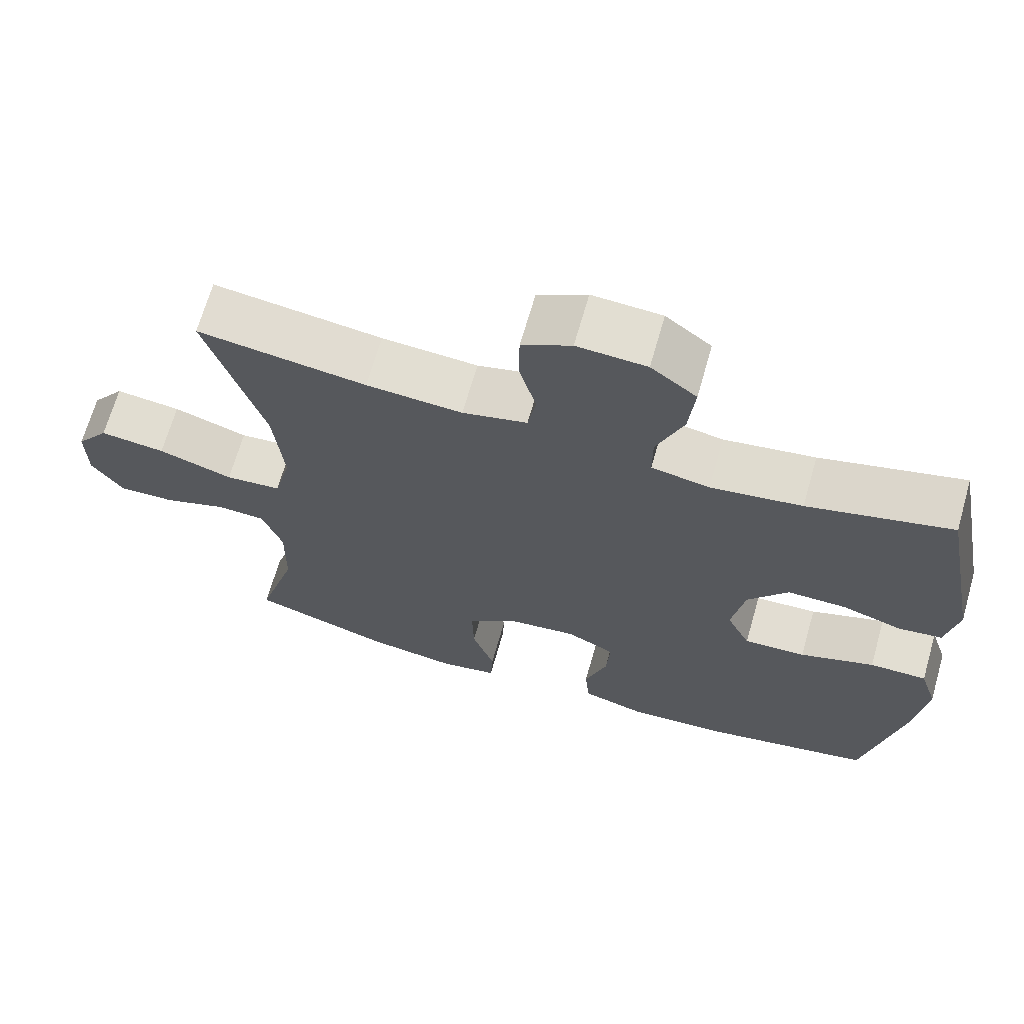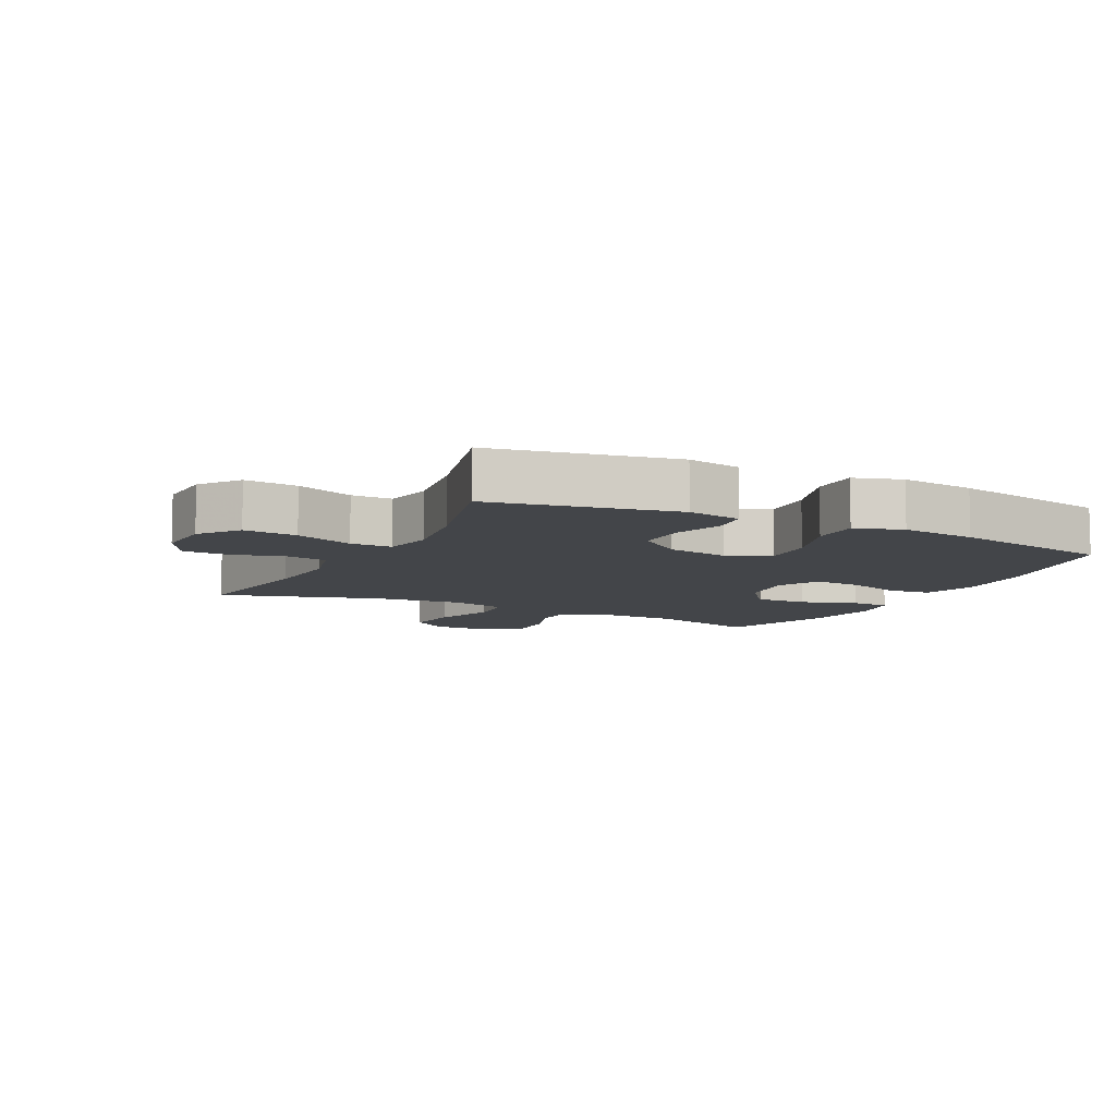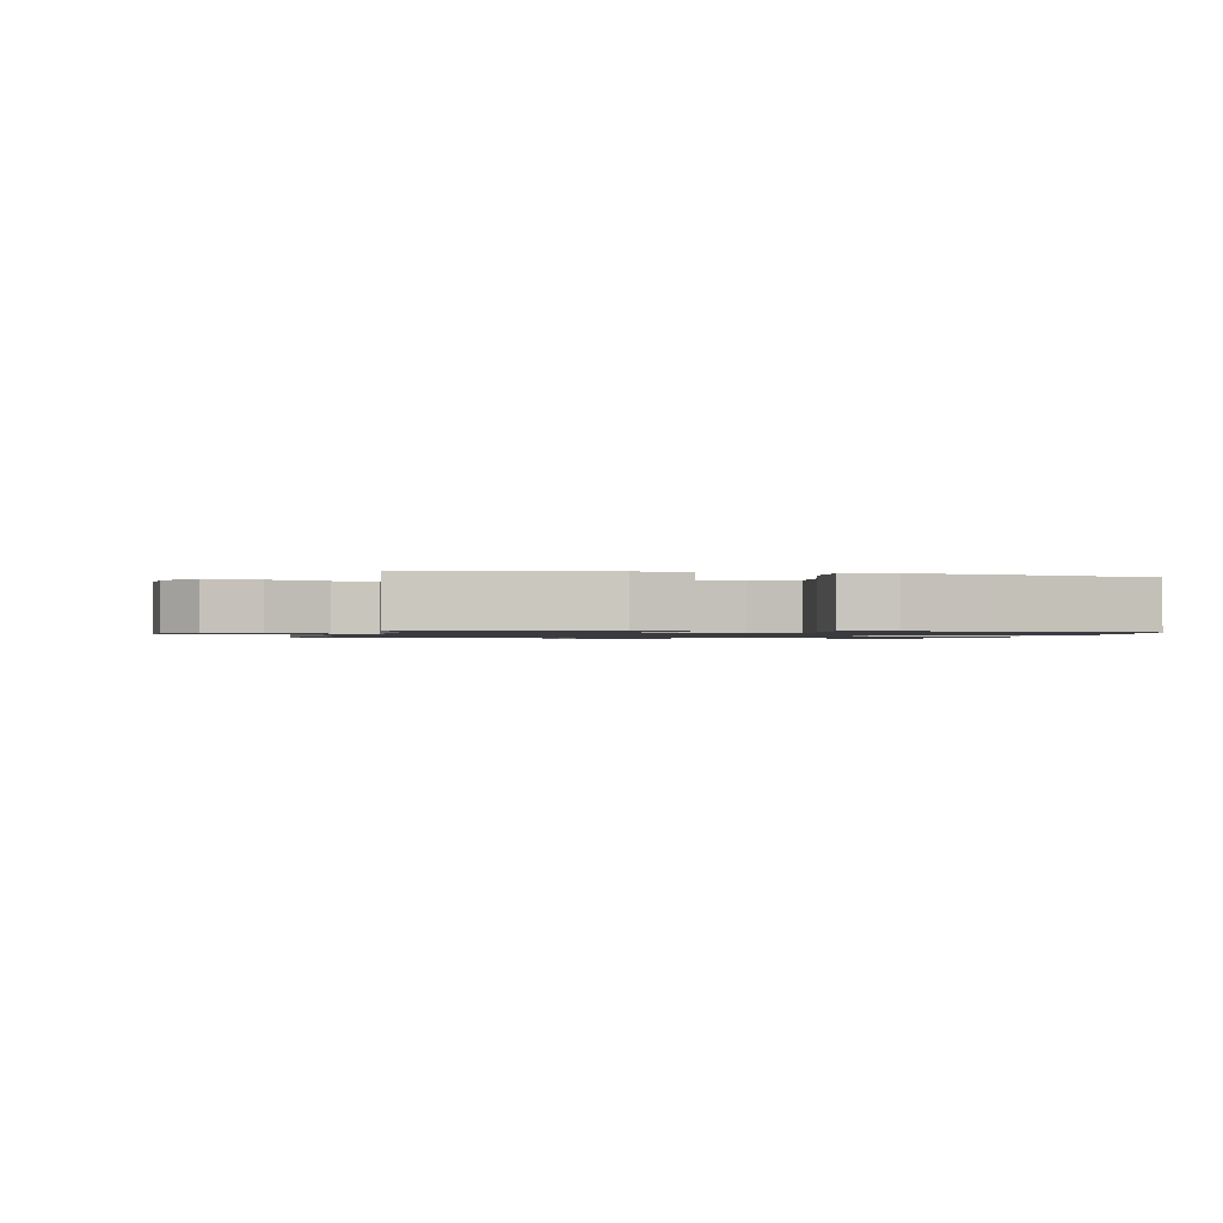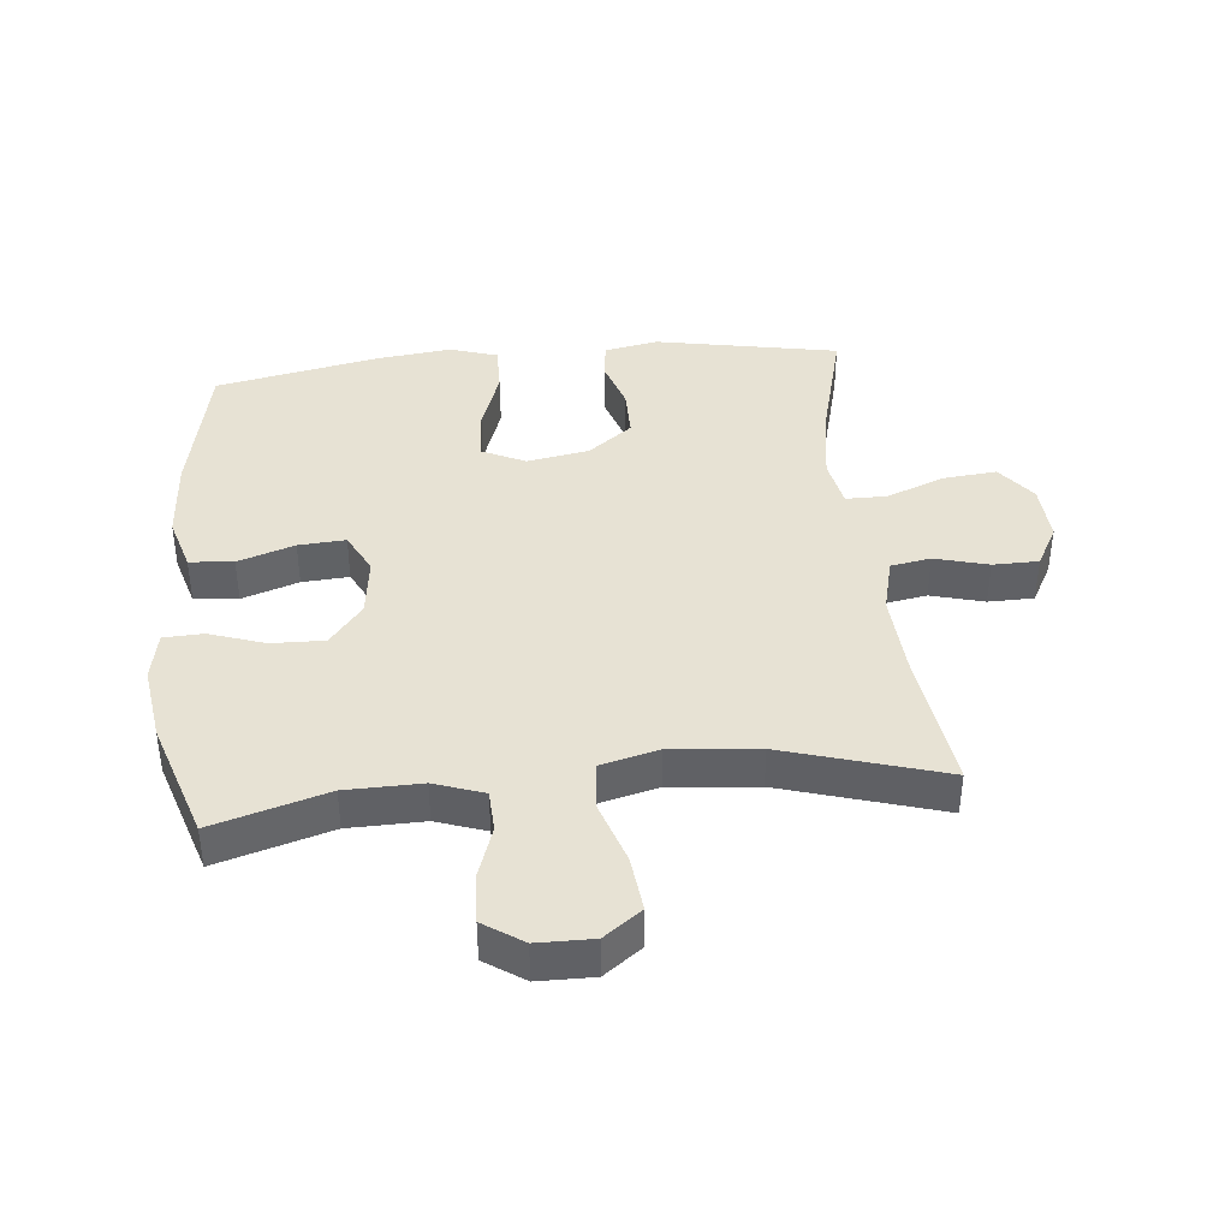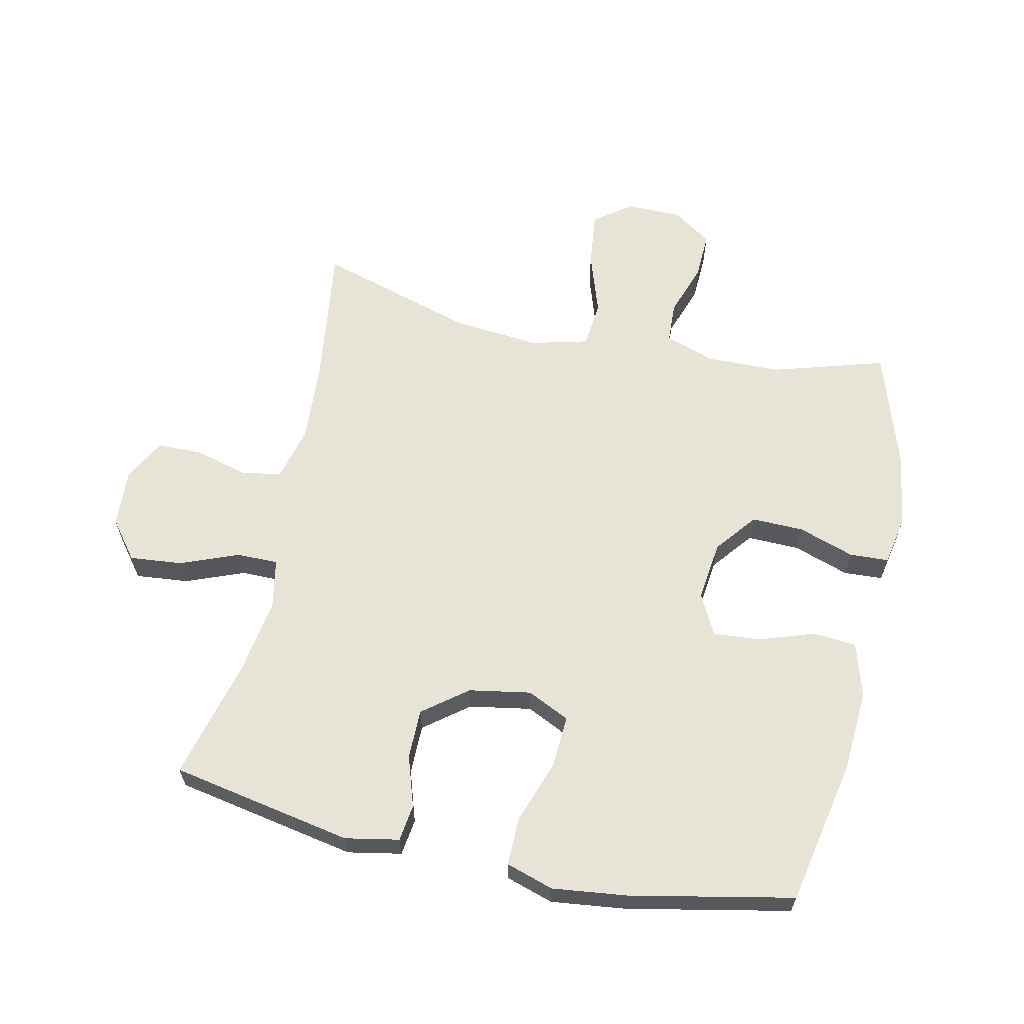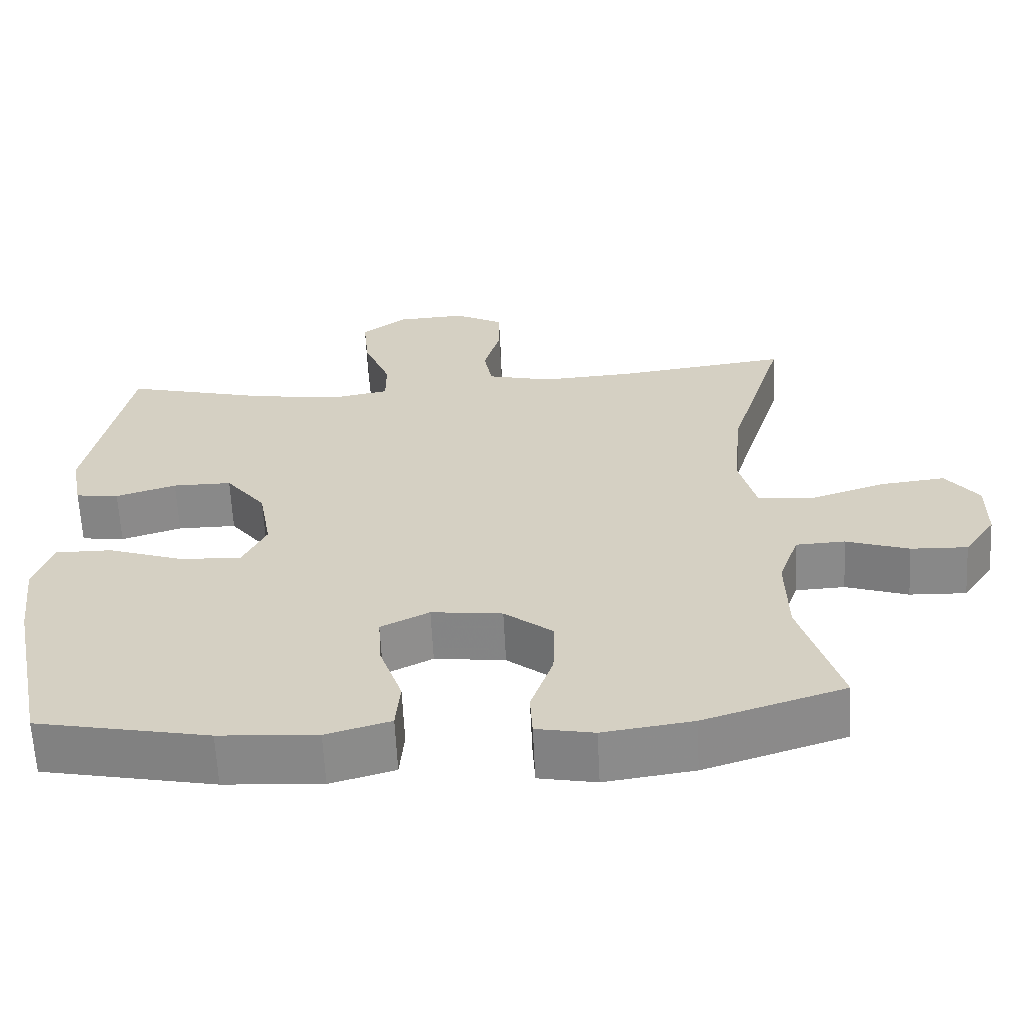
<metadata>
{"format":"obj","ext":"obj","renderer":"f3d","projection":"perspective","resolution":1024,"background":"white","views":[{"elev":67.8,"azim":16.0,"up":"+Z"},{"elev":-8.6,"azim":63.2,"up":"+Y"},{"elev":-1.1,"azim":76.6,"up":"+Y"},{"elev":40.0,"azim":-95.7,"up":"+Y"},{"elev":62.4,"azim":102.2,"up":"+Y"},{"elev":-63.1,"azim":-177.1,"up":"+Z"}]}
</metadata>
<code>
v 0.5 0.07 -0.5
v 0.27 0.07 -0.547
v 0.139 0.07 -0.556
v 0.053 0.07 -0.531
v 0.047 0.07 -0.462
v 0.077 0.07 -0.373
v 0.082 0.07 -0.299
v 0.017 0.07 -0.266
v -0.078 0.07 -0.278
v -0.143 0.07 -0.33
v -0.141 0.07 -0.413
v -0.111 0.07 -0.501
v -0.114 0.07 -0.563
v -0.191 0.07 -0.578
v -0.311 0.07 -0.561
v -0.5 0.07 -0.5
v -0.447 0.07 -0.321
v -0.445 0.07 -0.202
v -0.472 0.07 -0.124
v -0.538 0.07 -0.121
v -0.622 0.07 -0.15
v -0.698 0.07 -0.153
v -0.74 0.07 -0.091
v -0.741 0.07 -0.003
v -0.697 0.07 0.056
v -0.609 0.07 0.046
v -0.509 0.07 0.013
v -0.434 0.07 0.02
v -0.411 0.07 0.111
v -0.424 0.07 0.249
v -0.5 0.07 0.5
v -0.273 0.07 0.47
v -0.144 0.07 0.462
v -0.057 0.07 0.484
v -0.046 0.07 0.547
v -0.069 0.07 0.631
v -0.068 0.07 0.703
v -0.002 0.07 0.739
v 0.091 0.07 0.734
v 0.152 0.07 0.687
v 0.144 0.07 0.603
v 0.108 0.07 0.511
v 0.108 0.07 0.446
v 0.186 0.07 0.431
v 0.308 0.07 0.45
v 0.5 0.07 0.5
v 0.555 0.07 0.212
v 0.539 0.07 0.127
v 0.481 0.07 0.119
v 0.4 0.07 0.145
v 0.321 0.07 0.145
v 0.267 0.07 0.075
v 0.25 0.07 -0.023
v 0.282 0.07 -0.09
v 0.365 0.07 -0.085
v 0.465 0.07 -0.05
v 0.542 0.07 -0.049
v 0.566 0.07 -0.124
v 0.552 0.07 -0.243
v 0.5 0 -0.5
v 0.27 0 -0.547
v 0.139 0 -0.556
v 0.053 0 -0.531
v 0.047 0 -0.462
v 0.077 0 -0.373
v 0.082 0 -0.299
v 0.017 0 -0.266
v -0.078 0 -0.278
v -0.143 0 -0.33
v -0.141 0 -0.413
v -0.111 0 -0.501
v -0.114 0 -0.563
v -0.191 0 -0.578
v -0.311 0 -0.561
v -0.5 0 -0.5
v -0.447 0 -0.321
v -0.445 0 -0.202
v -0.472 0 -0.124
v -0.538 0 -0.121
v -0.622 0 -0.15
v -0.698 0 -0.153
v -0.74 0 -0.091
v -0.741 0 -0.003
v -0.697 0 0.056
v -0.609 0 0.046
v -0.509 0 0.013
v -0.434 0 0.02
v -0.411 0 0.111
v -0.424 0 0.249
v -0.5 0 0.5
v -0.273 0 0.47
v -0.144 0 0.462
v -0.057 0 0.484
v -0.046 0 0.547
v -0.069 0 0.631
v -0.068 0 0.703
v -0.002 0 0.739
v 0.091 0 0.734
v 0.152 0 0.687
v 0.144 0 0.603
v 0.108 0 0.511
v 0.108 0 0.446
v 0.186 0 0.431
v 0.308 0 0.45
v 0.5 0 0.5
v 0.555 0 0.212
v 0.539 0 0.127
v 0.481 0 0.119
v 0.4 0 0.145
v 0.321 0 0.145
v 0.267 0 0.075
v 0.25 0 -0.023
v 0.282 0 -0.09
v 0.365 0 -0.085
v 0.465 0 -0.05
v 0.542 0 -0.049
v 0.566 0 -0.124
v 0.552 0 -0.243
f 55 56 57 58
f 54 55 58 59
f 47 48 49 50
f 45 46 47 50
f 44 45 50 51
f 43 44 51 52
f 39 40 41 42
f 39 42 43
f 38 39 43
f 35 36 37 38
f 34 35 38 43
f 33 34 43 52
f 30 31 32
f 29 30 32 33
f 28 29 33 52
f 24 25 26 27
f 22 23 24 27
f 20 21 22 27
f 19 20 27 28
f 18 19 28 52
f 14 15 16 17
f 11 12 13 14
f 10 11 14 17
f 9 10 17 18
f 3 4 5 6
f 3 6 7
f 2 3 7
f 54 59 1 2
f 53 54 2 7
f 52 53 7 8
f 8 9 18 52
f 117 116 115 114
f 118 117 114 113
f 109 108 107 106
f 109 106 105 104
f 110 109 104 103
f 111 110 103 102
f 101 100 99 98
f 102 101 98
f 102 98 97
f 97 96 95 94
f 102 97 94 93
f 111 102 93 92
f 91 90 89
f 92 91 89 88
f 111 92 88 87
f 86 85 84 83
f 86 83 82 81
f 86 81 80 79
f 87 86 79 78
f 111 87 78 77
f 76 75 74 73
f 73 72 71 70
f 76 73 70 69
f 77 76 69 68
f 65 64 63 62
f 66 65 62
f 66 62 61
f 61 60 118 113
f 66 61 113 112
f 67 66 112 111
f 111 77 68 67
f 1 60 61 2
f 2 61 62 3
f 3 62 63 4
f 4 63 64 5
f 5 64 65 6
f 6 65 66 7
f 7 66 67 8
f 8 67 68 9
f 9 68 69 10
f 10 69 70 11
f 11 70 71 12
f 12 71 72 13
f 13 72 73 14
f 14 73 74 15
f 15 74 75 16
f 16 75 76 17
f 17 76 77 18
f 18 77 78 19
f 19 78 79 20
f 20 79 80 21
f 21 80 81 22
f 22 81 82 23
f 23 82 83 24
f 24 83 84 25
f 25 84 85 26
f 26 85 86 27
f 27 86 87 28
f 28 87 88 29
f 29 88 89 30
f 30 89 90 31
f 31 90 91 32
f 32 91 92 33
f 33 92 93 34
f 34 93 94 35
f 35 94 95 36
f 36 95 96 37
f 37 96 97 38
f 38 97 98 39
f 39 98 99 40
f 40 99 100 41
f 41 100 101 42
f 42 101 102 43
f 43 102 103 44
f 44 103 104 45
f 45 104 105 46
f 46 105 106 47
f 47 106 107 48
f 48 107 108 49
f 49 108 109 50
f 50 109 110 51
f 51 110 111 52
f 52 111 112 53
f 53 112 113 54
f 54 113 114 55
f 55 114 115 56
f 56 115 116 57
f 57 116 117 58
f 58 117 118 59
f 59 118 60 1

</code>
